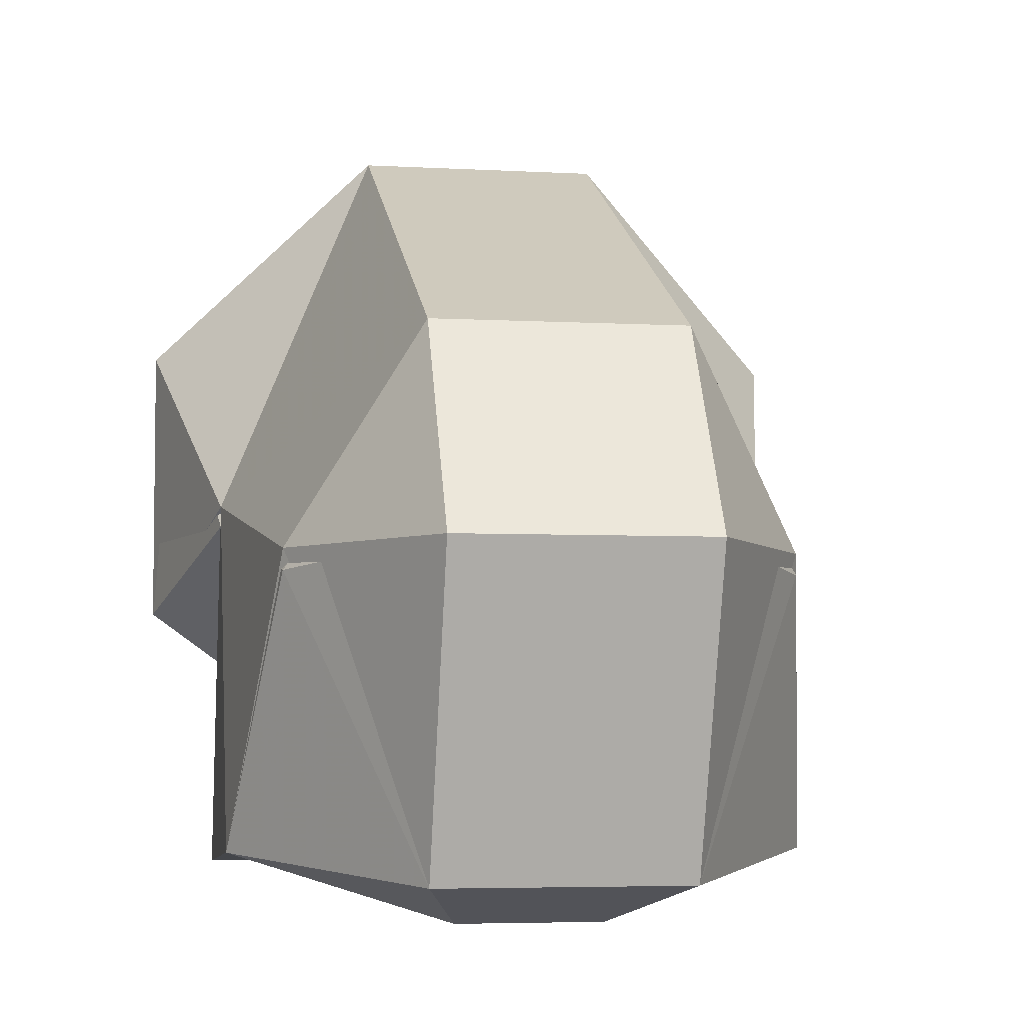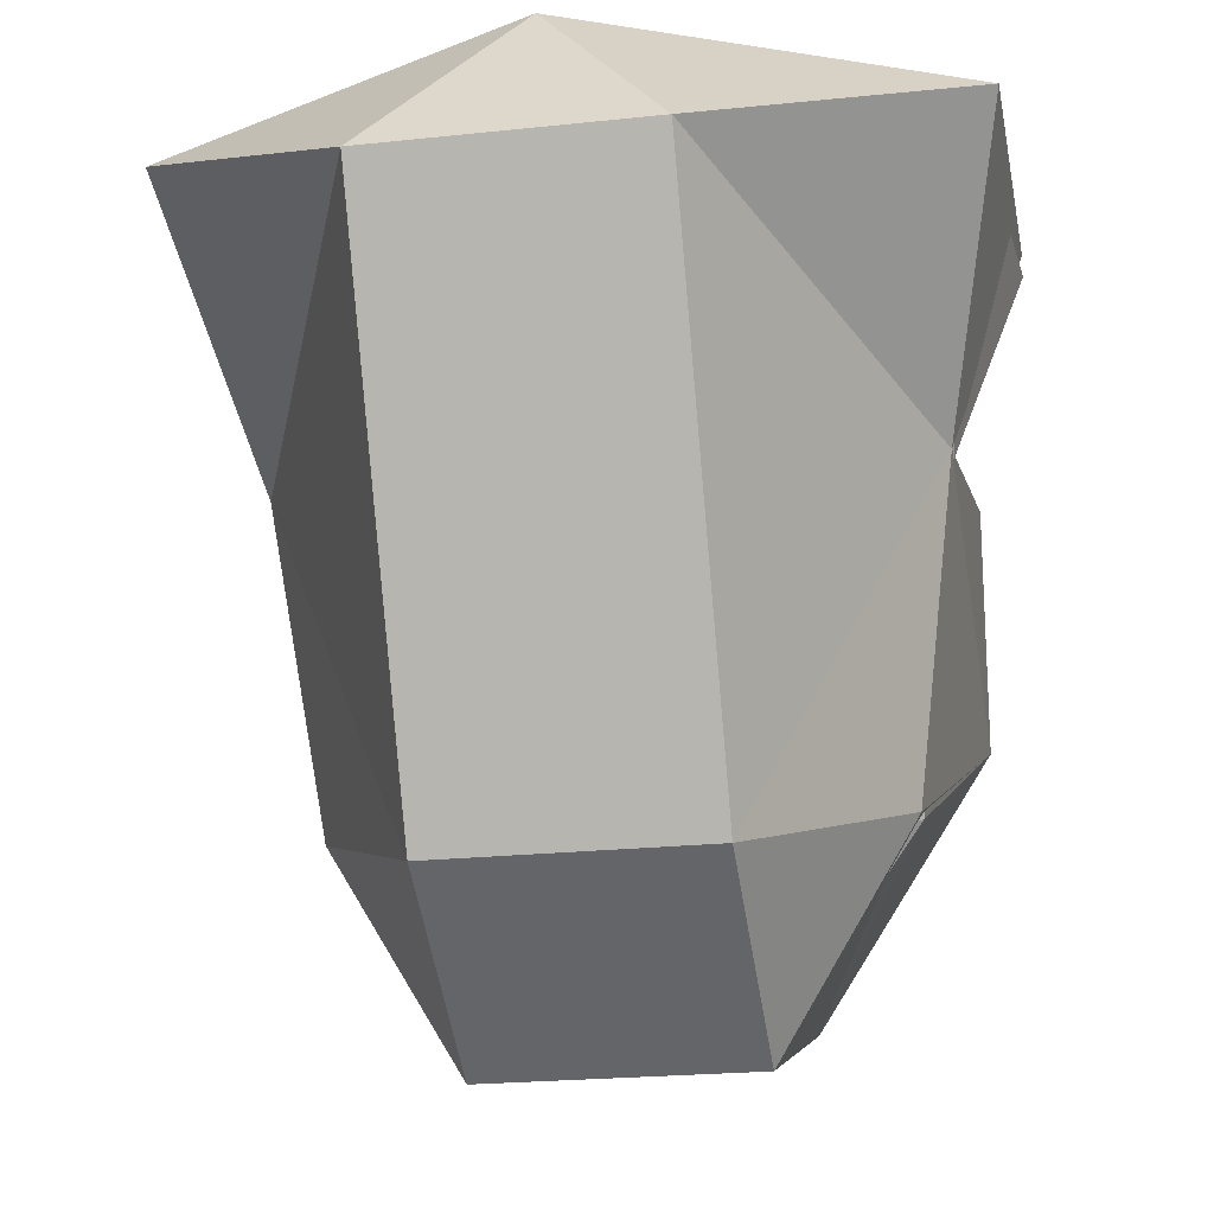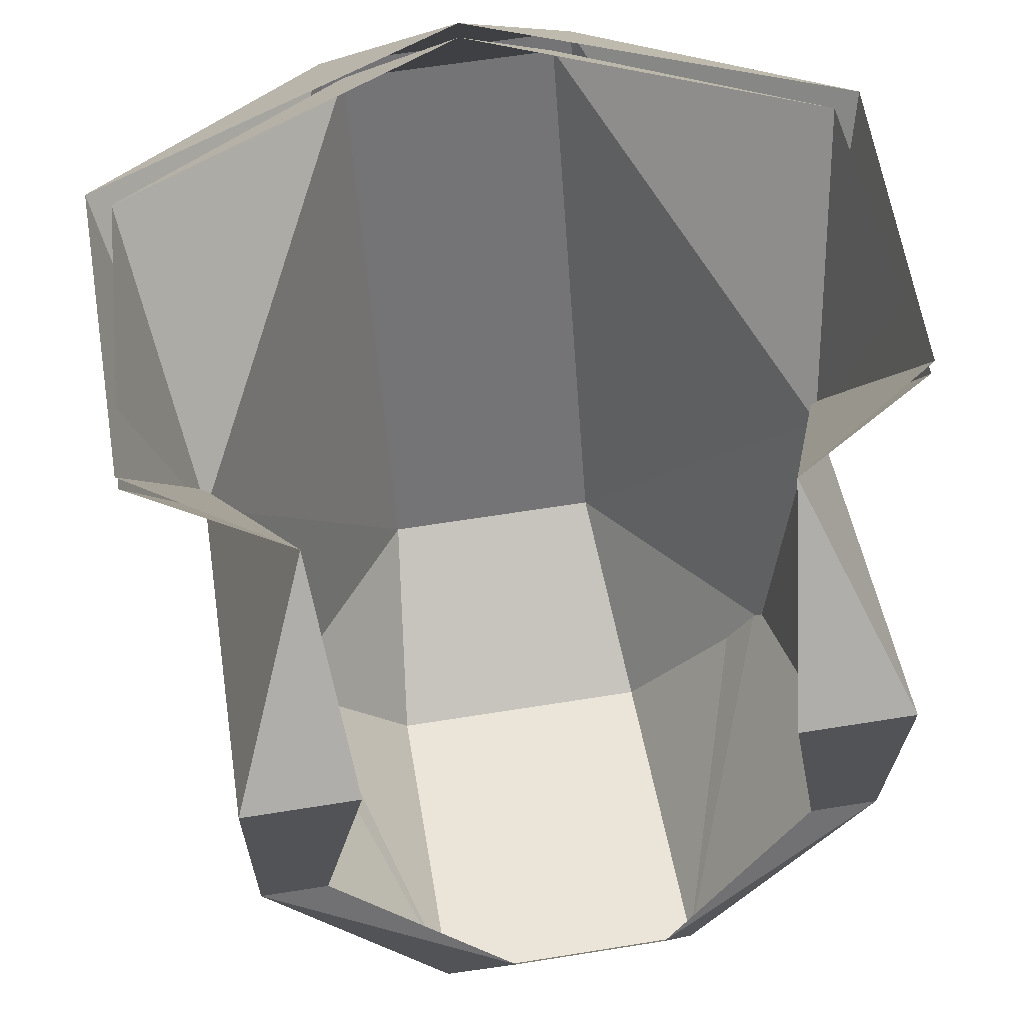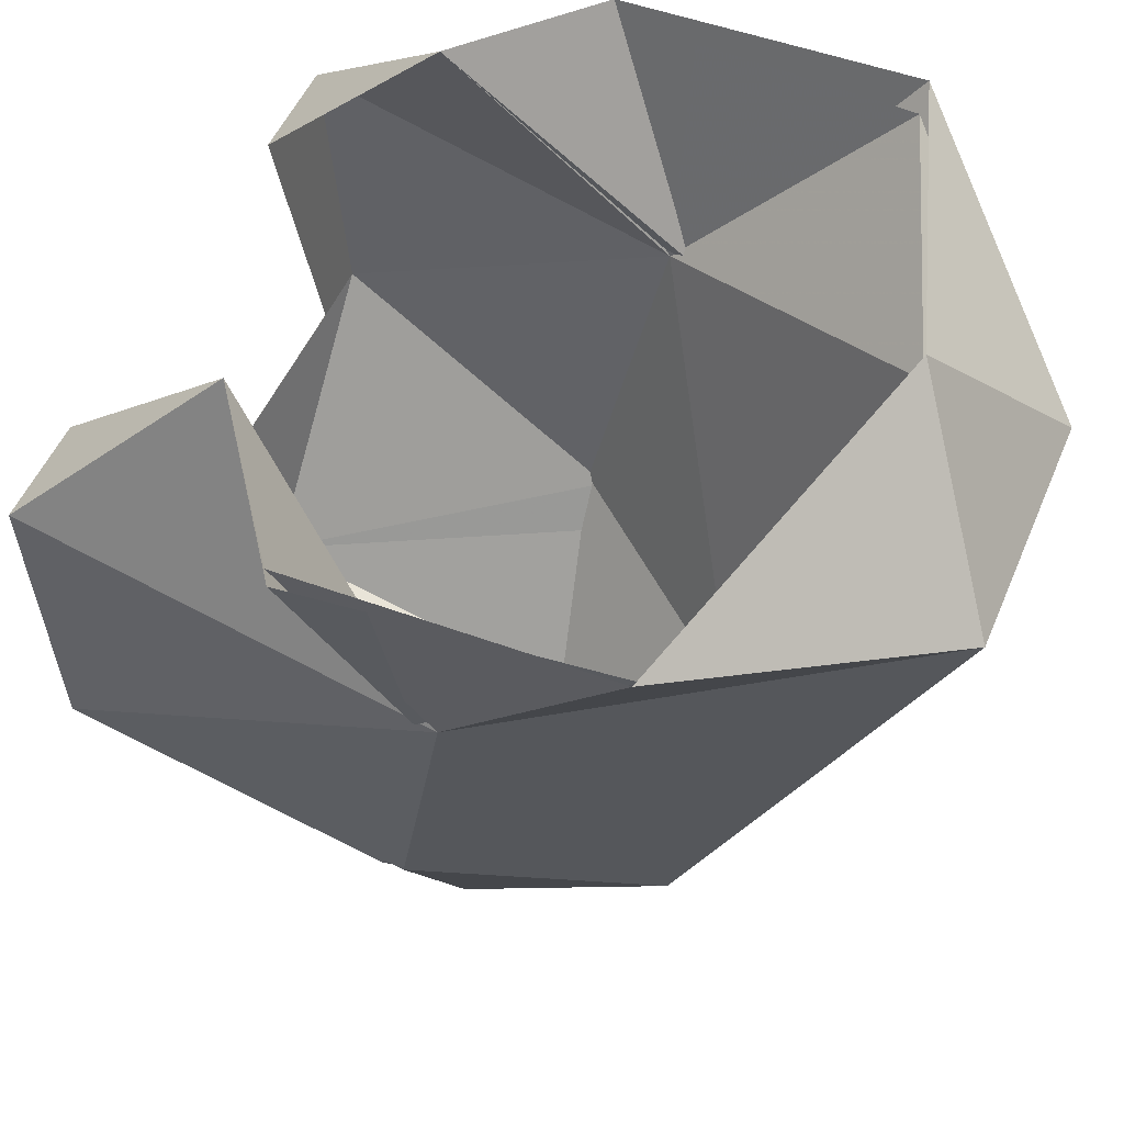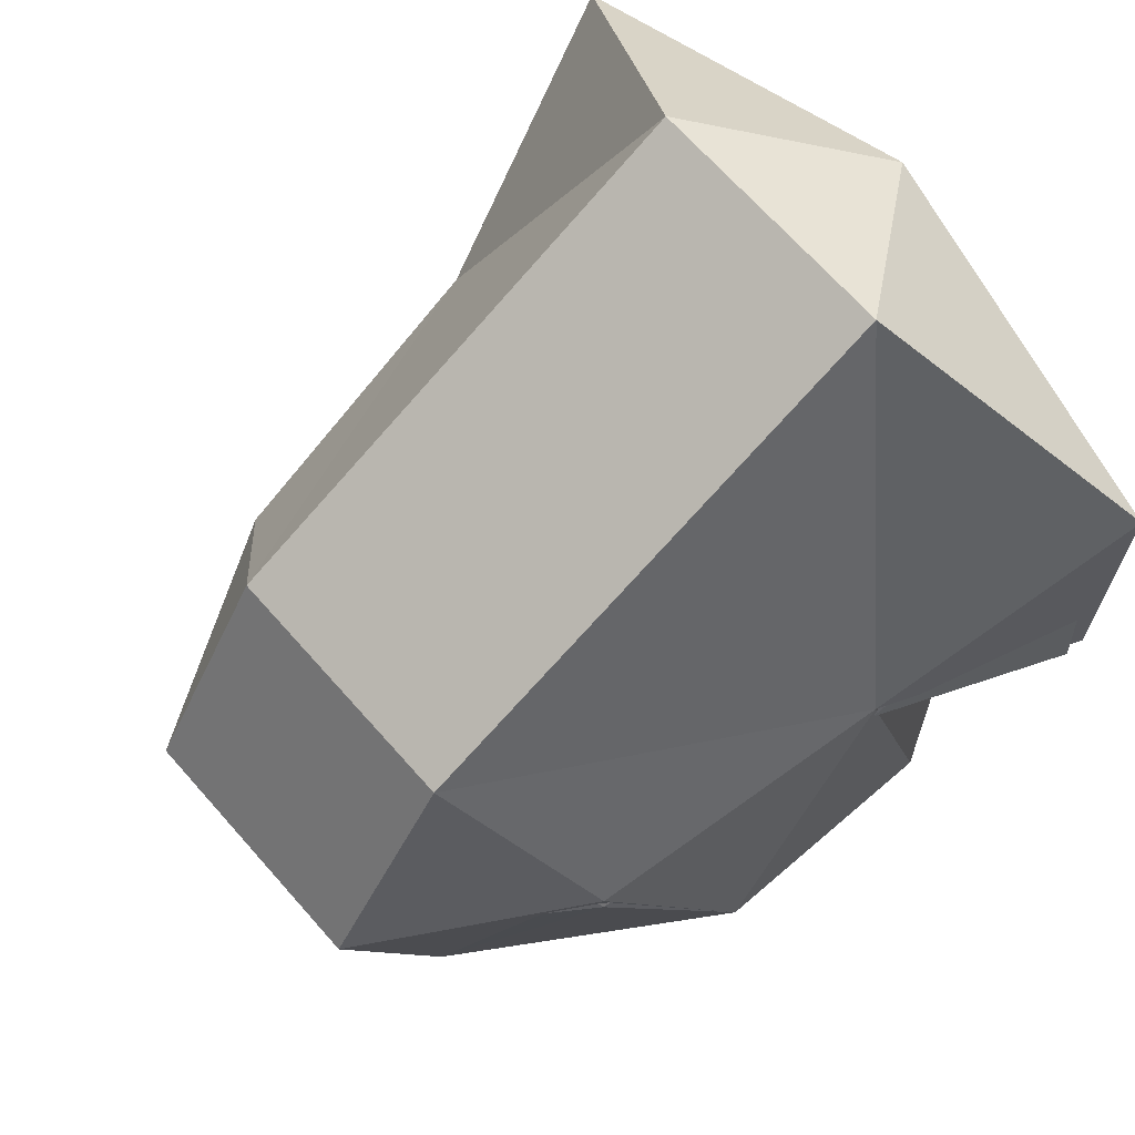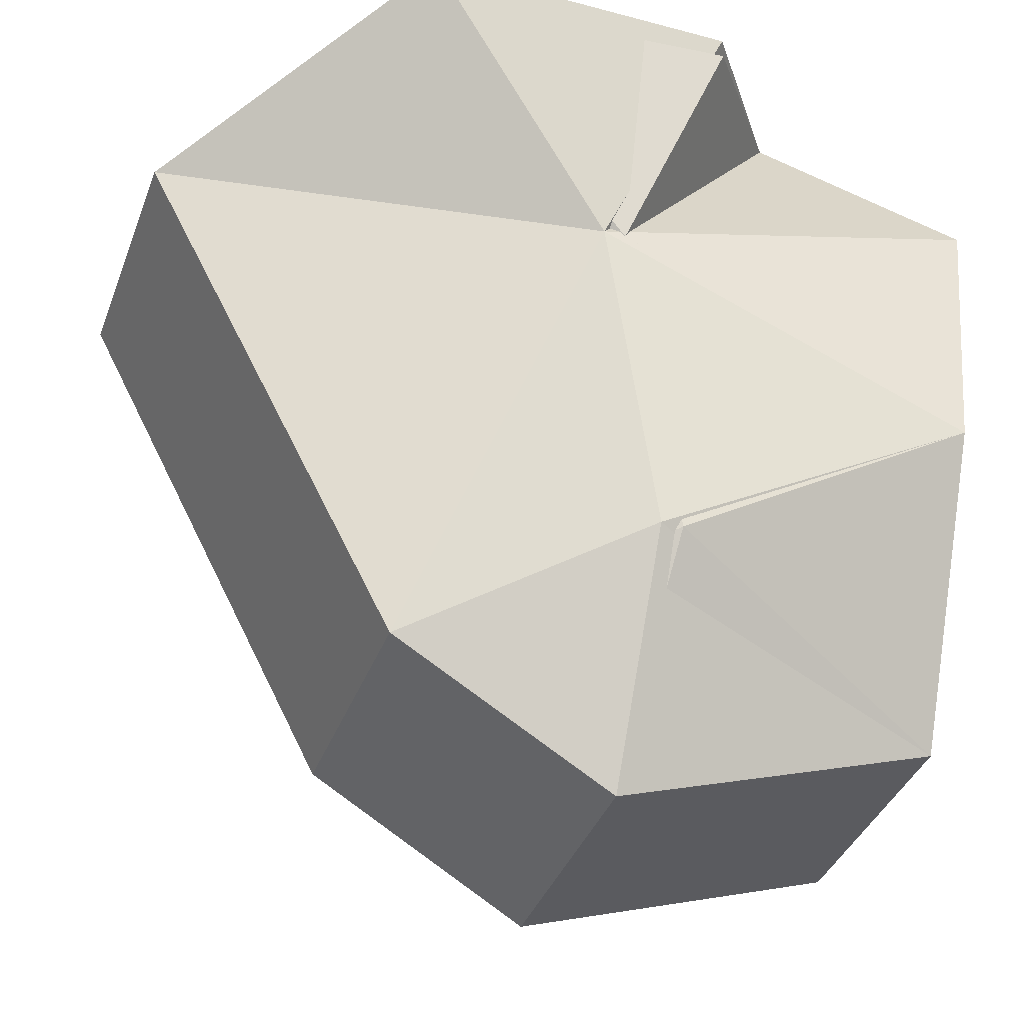
<metadata>
{"format":"obj","ext":"obj","renderer":"f3d","projection":"perspective","resolution":1024,"background":"white","views":[{"elev":-4.8,"azim":-10.0,"up":"+Z"},{"elev":-21.8,"azim":10.7,"up":"+Y"},{"elev":62.0,"azim":170.7,"up":"+Y"},{"elev":50.2,"azim":-67.9,"up":"+Y"},{"elev":68.3,"azim":48.5,"up":"+Z"},{"elev":-37.2,"azim":70.9,"up":"+Y"}]}
</metadata>
<code>
v 0.1094 -0.09375 -0.007812
v 0.125 -0.01562 0.07031
v 0.1328 -0.01562 -0.03906
v 0.07812 0 -0.07812
v 0.1094 -0.05469 -0.1406
v 0.1094 -0.1484 -0.1328
v 0.09375 -0.2031 -0.03125
v 0.03906 -0.2344 0.04688
v 0.03906 -0.05469 0.1406
v 0 0 0.1094
v -0.03906 -0.05469 0.1406
v -0.125 -0.01562 0.07031
v -0.1094 -0.09375 -0.007812
v -0.1328 -0.01562 -0.03906
v -0.07812 0 -0.07812
v -0.1094 -0.05469 -0.1406
v -0.07031 -0.05469 -0.1406
v -0.1094 -0.09375 0
v -0.1328 -0.007812 -0.03906
v -0.1328 -0.007812 0.07031
v -0.04688 -0.05469 0.1484
v 0 0.007812 0.1094
v 0.04688 -0.05469 0.1484
v 0.1328 -0.007812 0.07031
v 0.1094 -0.09375 0
v 0.1328 -0.007812 -0.03906
v 0.07031 -0.05469 -0.1406
v 0.08594 -0.1484 -0.1328
v 0.02344 -0.1953 -0.1562
v 0.04688 -0.2422 -0.1406
v 0.04688 -0.2734 -0.02344
v -0.03906 -0.2344 0.04688
v -0.04688 -0.2422 -0.1406
v -0.03125 -0.1953 -0.1562
v -0.1094 -0.1484 -0.1328
v -0.09375 -0.2031 -0.03125
v -0.04688 -0.2734 -0.02344
v 0.04688 -0.2812 -0.02344
v -0.04688 -0.2812 -0.02344
v -0.09375 -0.2031 -0.02344
v 0.09375 -0.2031 -0.02344
v 0.04688 -0.2344 0.05469
v -0.04688 -0.2344 0.05469
v -0.08594 -0.1484 -0.1328
f 1 2 3
f 1 3 4
f 1 4 5
f 1 5 6
f 1 6 7
f 1 7 8
f 1 8 9
f 1 9 2
f 2 9 10
f 10 9 11
f 10 11 12
f 12 11 13
f 12 13 14
f 14 13 15
f 15 13 16
f 15 16 17
f 15 17 16
f 15 16 18
f 15 18 19
f 19 18 20
f 20 18 21
f 20 21 22
f 22 21 23
f 22 23 24
f 24 23 25
f 24 25 26
f 26 25 4
f 4 25 5
f 4 5 27
f 4 27 5
f 5 27 28
f 5 28 6
f 5 6 27
f 27 6 28
f 28 6 29
f 28 29 6
f 6 29 30
f 6 30 7
f 7 30 31
f 7 31 8
f 8 31 32
f 8 32 11
f 8 11 9
f 33 30 29
f 33 29 34
f 33 34 35
f 33 35 36
f 33 36 37
f 33 37 30
f 33 30 38
f 33 38 39
f 33 39 40
f 33 40 35
f 33 35 34
f 33 34 30
f 30 34 29
f 30 29 6
f 30 6 41
f 30 41 38
f 38 41 42
f 38 42 39
f 39 42 43
f 39 43 40
f 40 43 18
f 40 18 35
f 35 18 16
f 35 16 13
f 35 13 36
f 36 13 32
f 36 32 37
f 37 32 31
f 37 31 30
f 17 16 35
f 17 35 44
f 17 44 16
f 16 44 35
f 35 44 34
f 35 34 44
f 13 11 32
f 43 42 23
f 43 23 21
f 43 21 18
f 25 23 42
f 25 42 41
f 25 41 6
f 25 6 5

</code>
